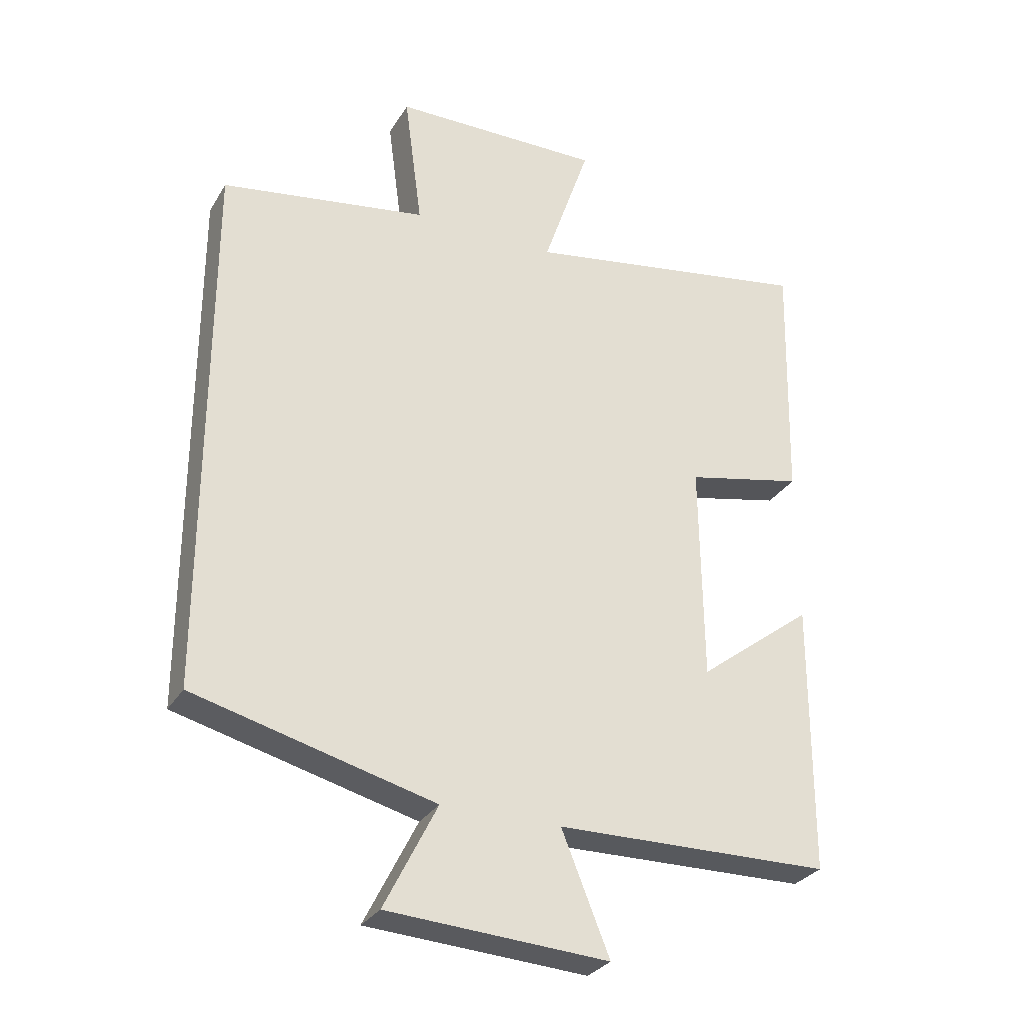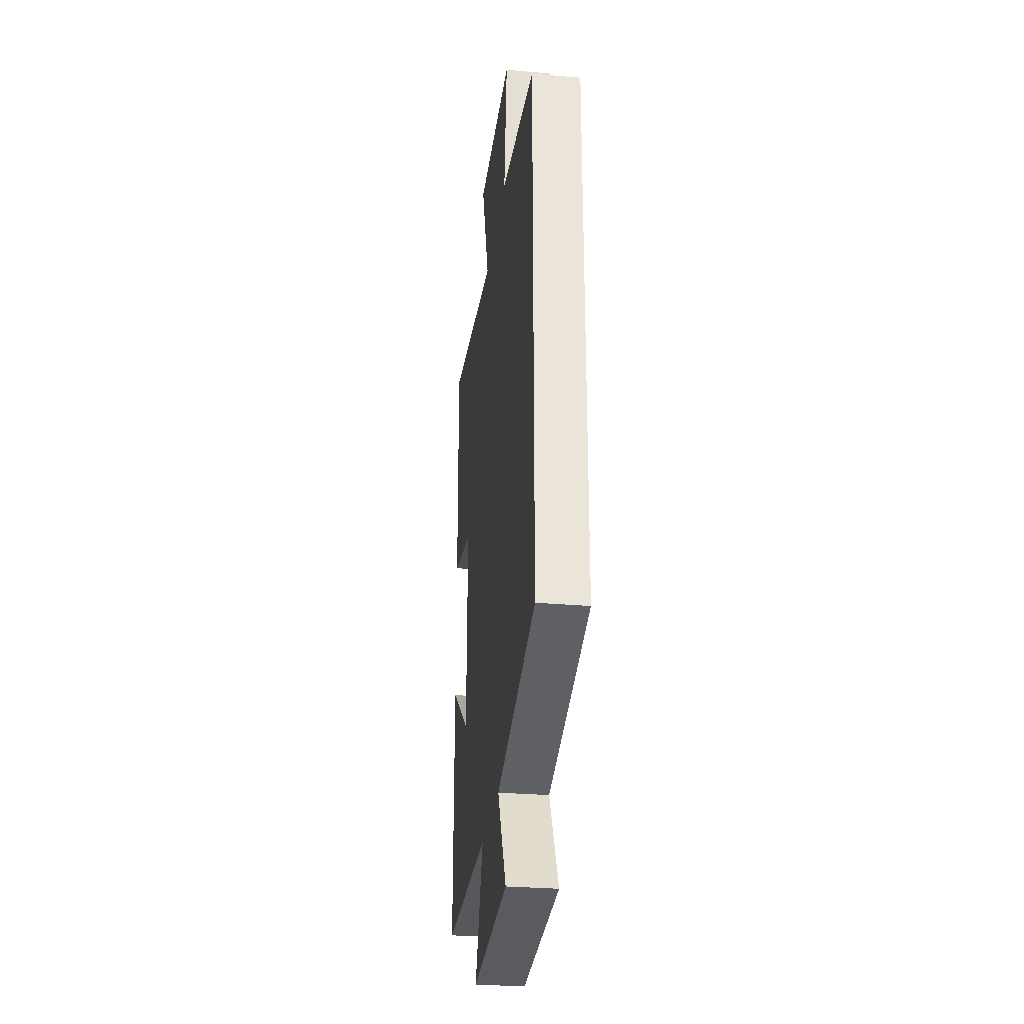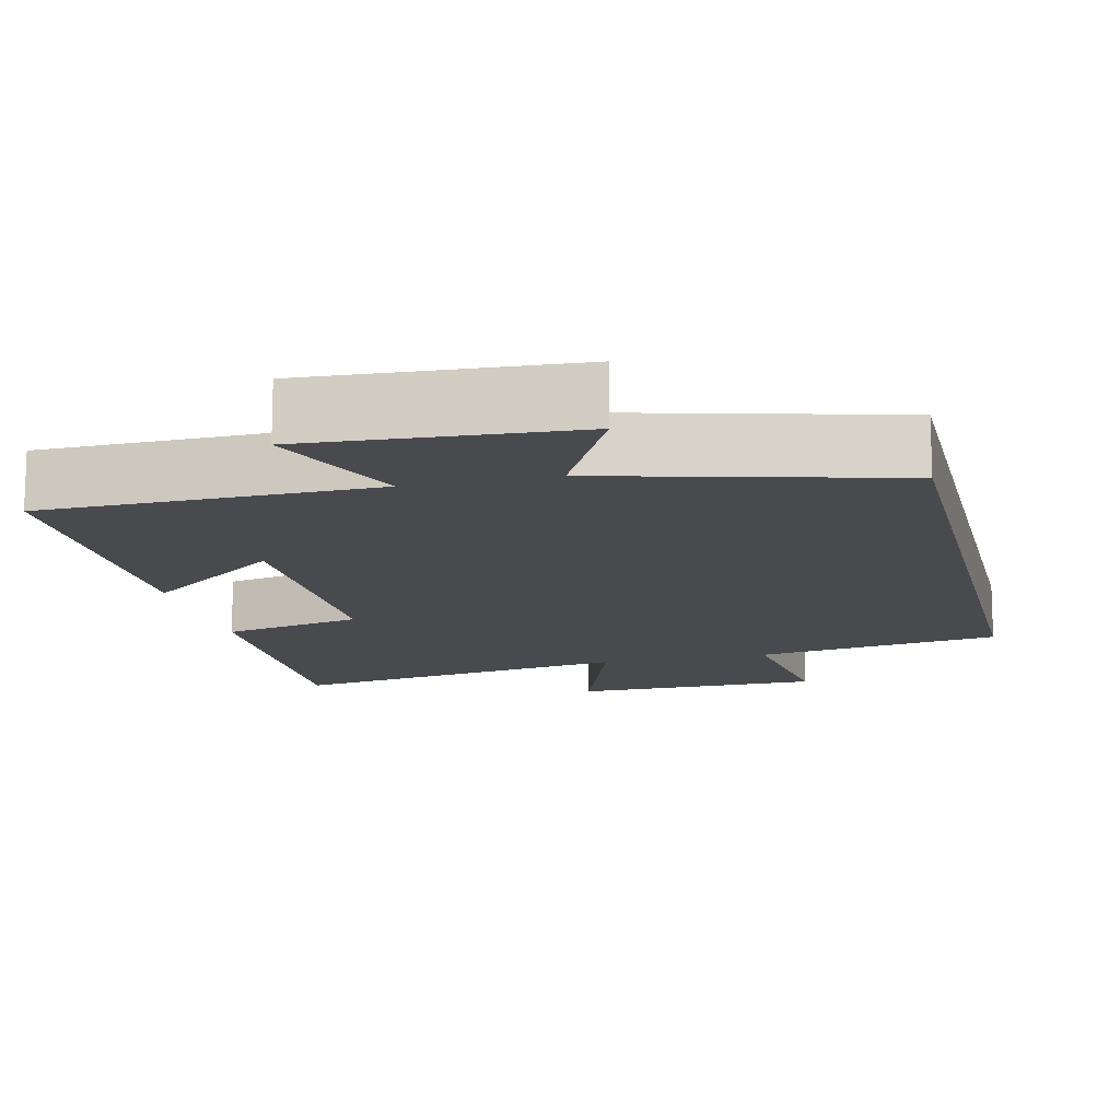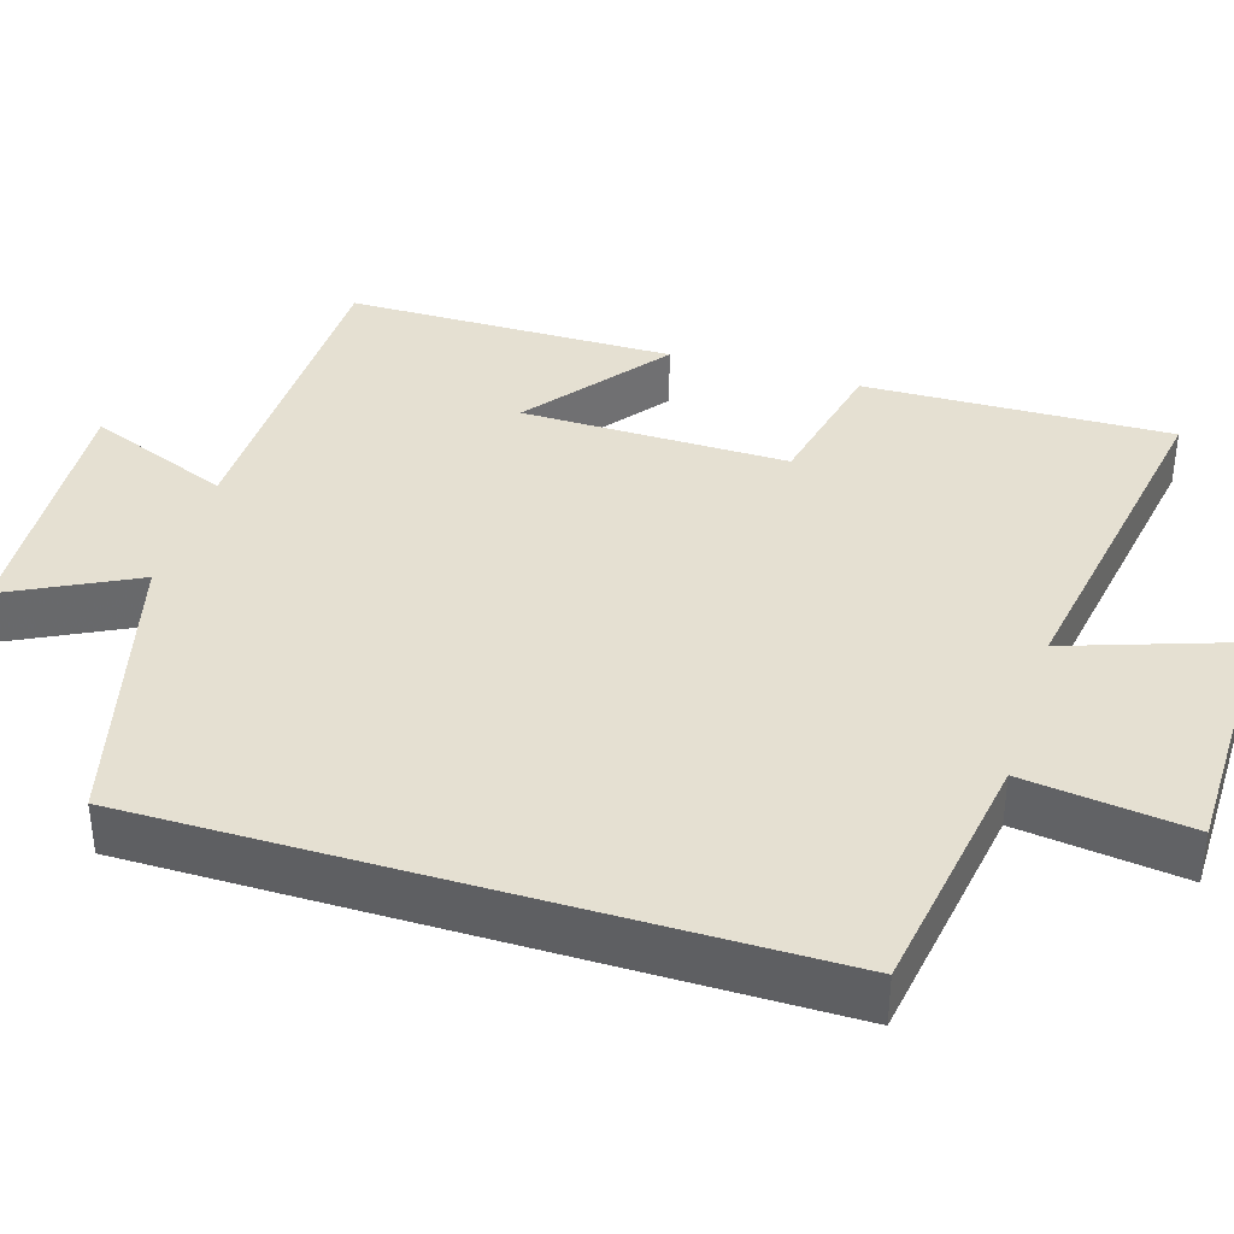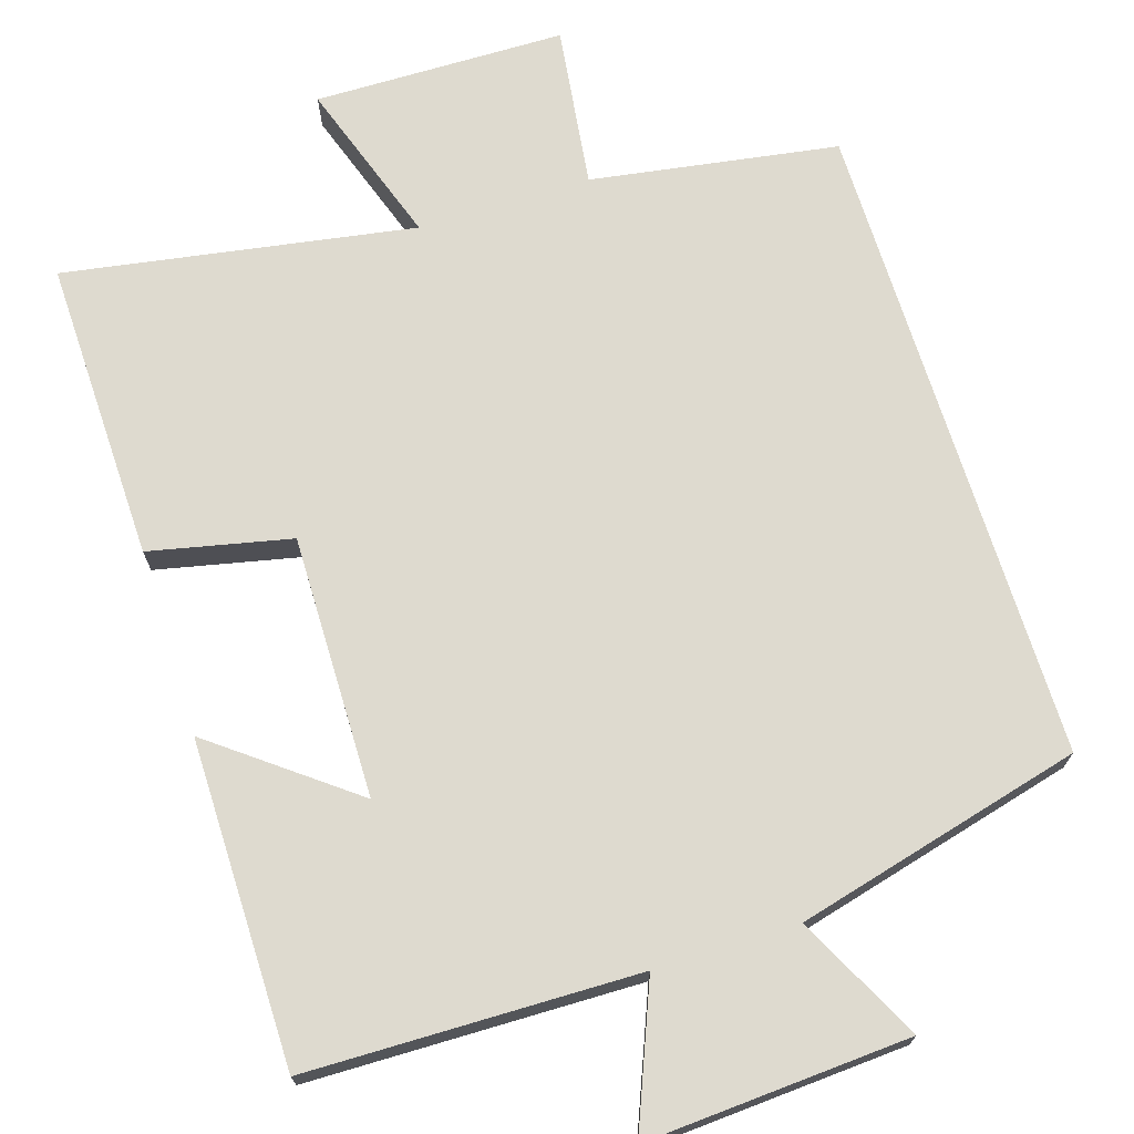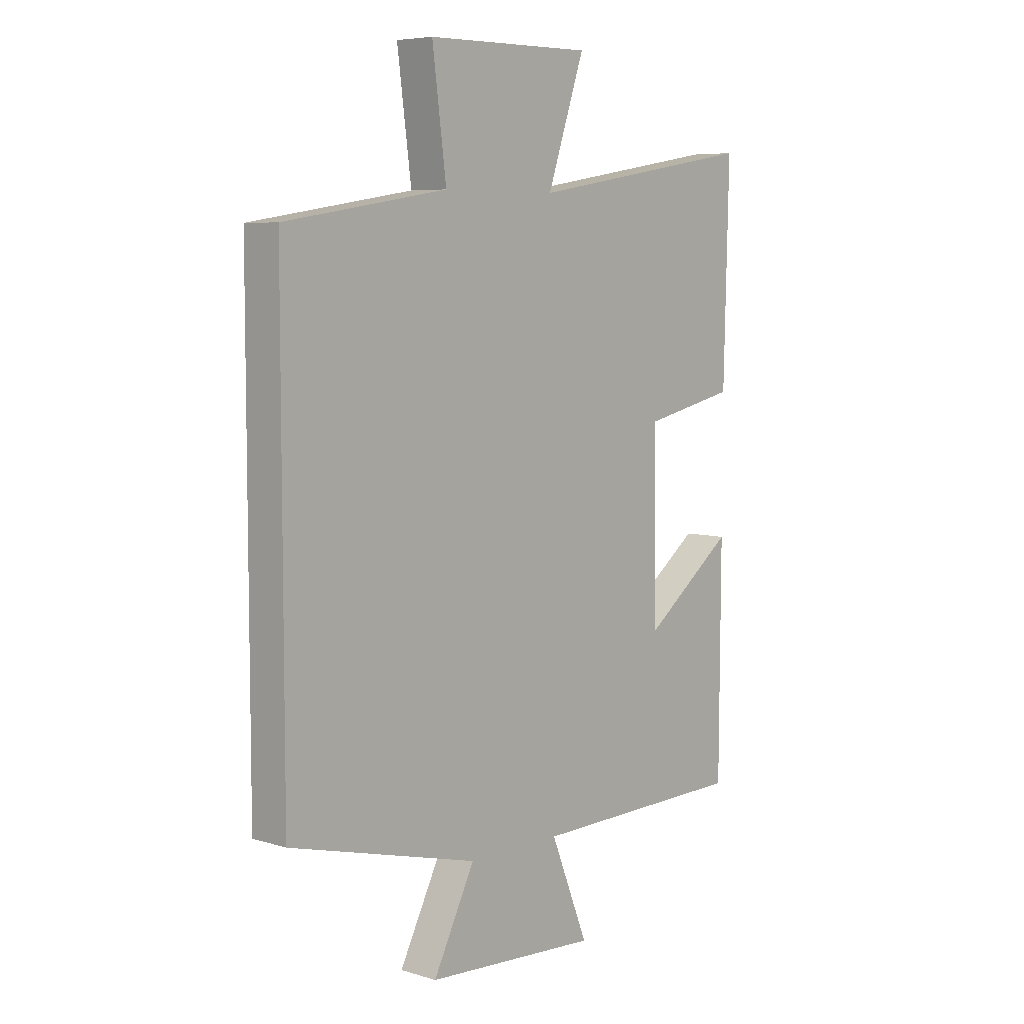
<metadata>
{"format":"obj","ext":"obj","renderer":"f3d","projection":"perspective","resolution":1024,"background":"white","views":[{"elev":-29.8,"azim":-25.8,"up":"+Z"},{"elev":-29.7,"azim":-97.2,"up":"+Z"},{"elev":-13.4,"azim":-166.7,"up":"+Y"},{"elev":37.8,"azim":-72.9,"up":"+Y"},{"elev":71.0,"azim":162.6,"up":"+Y"},{"elev":6.6,"azim":-48.3,"up":"+Z"}]}
</metadata>
<code>
v 0.51 0.07 0.576
v 0.5 0.07 0.179
v 0.315 0.07 0.139
v 0.319 0.07 -0.205
v 0.5 0.07 -0.067
v 0.498 0.07 -0.493
v 0.065 0.07 -0.5
v 0.14 0.07 -0.686
v -0.206 0.07 -0.664
v -0.123 0.07 -0.5
v -0.5 0.07 -0.402
v -0.5 0.07 0.449
v -0.176 0.07 0.5
v -0.204 0.07 0.713
v 0.126 0.07 0.717
v 0.052 0.07 0.5
v 0.51 0 0.576
v 0.5 0 0.179
v 0.315 0 0.139
v 0.319 0 -0.205
v 0.5 0 -0.067
v 0.498 0 -0.493
v 0.065 0 -0.5
v 0.14 0 -0.686
v -0.206 0 -0.664
v -0.123 0 -0.5
v -0.5 0 -0.402
v -0.5 0 0.449
v -0.176 0 0.5
v -0.204 0 0.713
v 0.126 0 0.717
v 0.052 0 0.5
f 13 14 15 16
f 11 12 13 16
f 10 11 16 1
f 7 8 9 10
f 4 5 6 7
f 3 4 7 10
f 1 2 3
f 1 3 10
f 32 31 30 29
f 32 29 28 27
f 17 32 27 26
f 26 25 24 23
f 23 22 21 20
f 26 23 20 19
f 19 18 17
f 26 19 17
f 1 17 18 2
f 2 18 19 3
f 3 19 20 4
f 4 20 21 5
f 5 21 22 6
f 6 22 23 7
f 7 23 24 8
f 8 24 25 9
f 9 25 26 10
f 10 26 27 11
f 11 27 28 12
f 12 28 29 13
f 13 29 30 14
f 14 30 31 15
f 15 31 32 16
f 16 32 17 1

</code>
